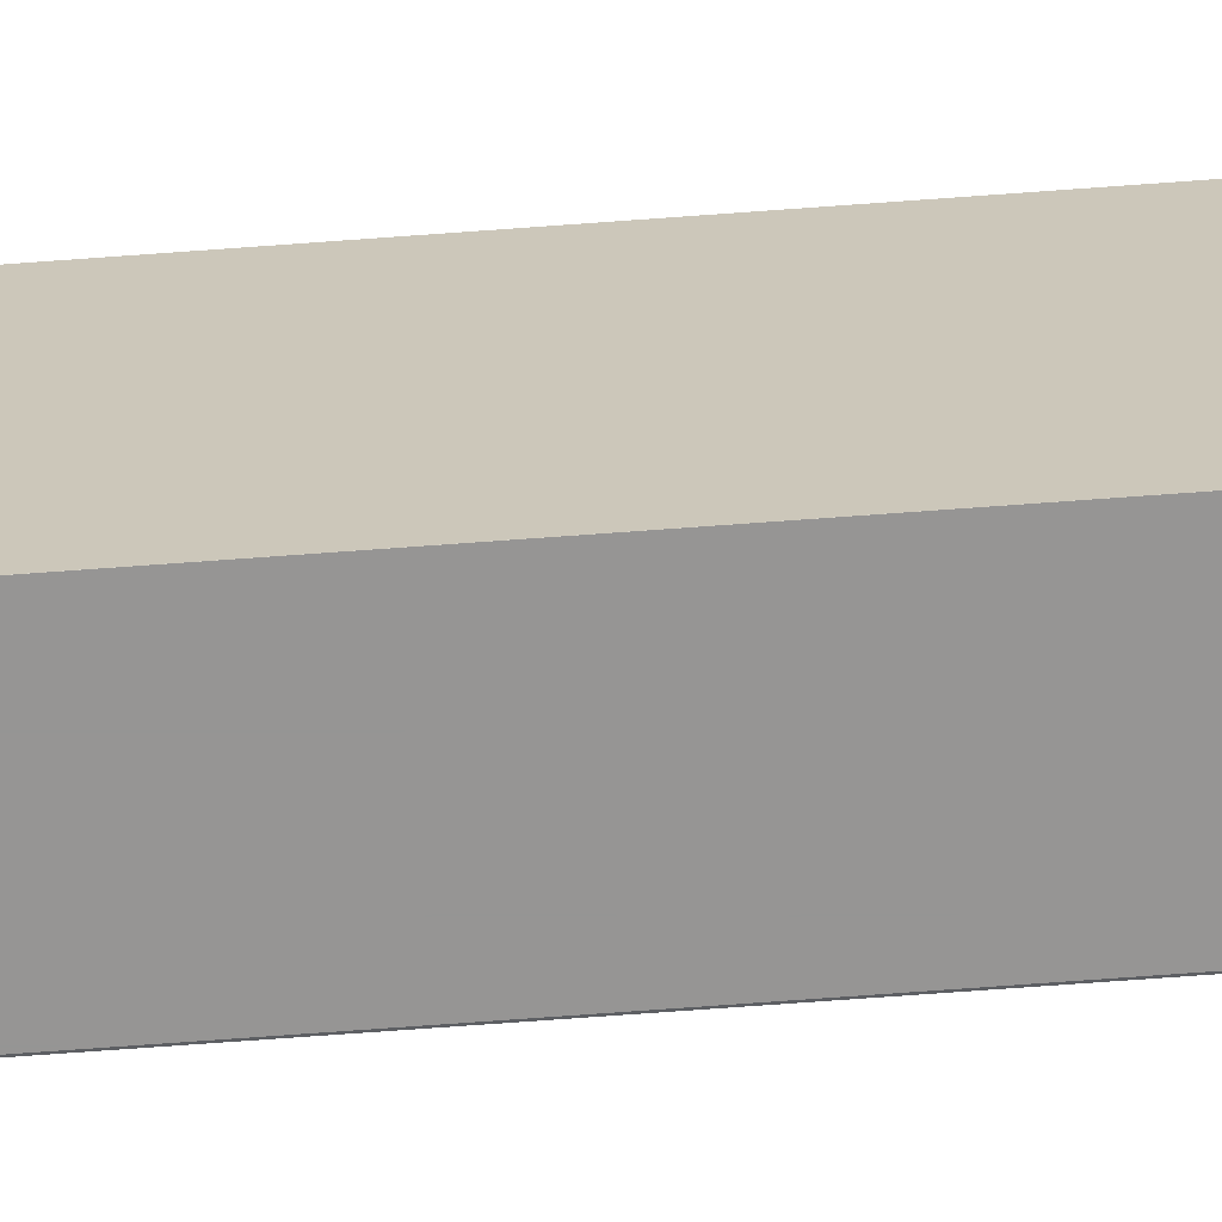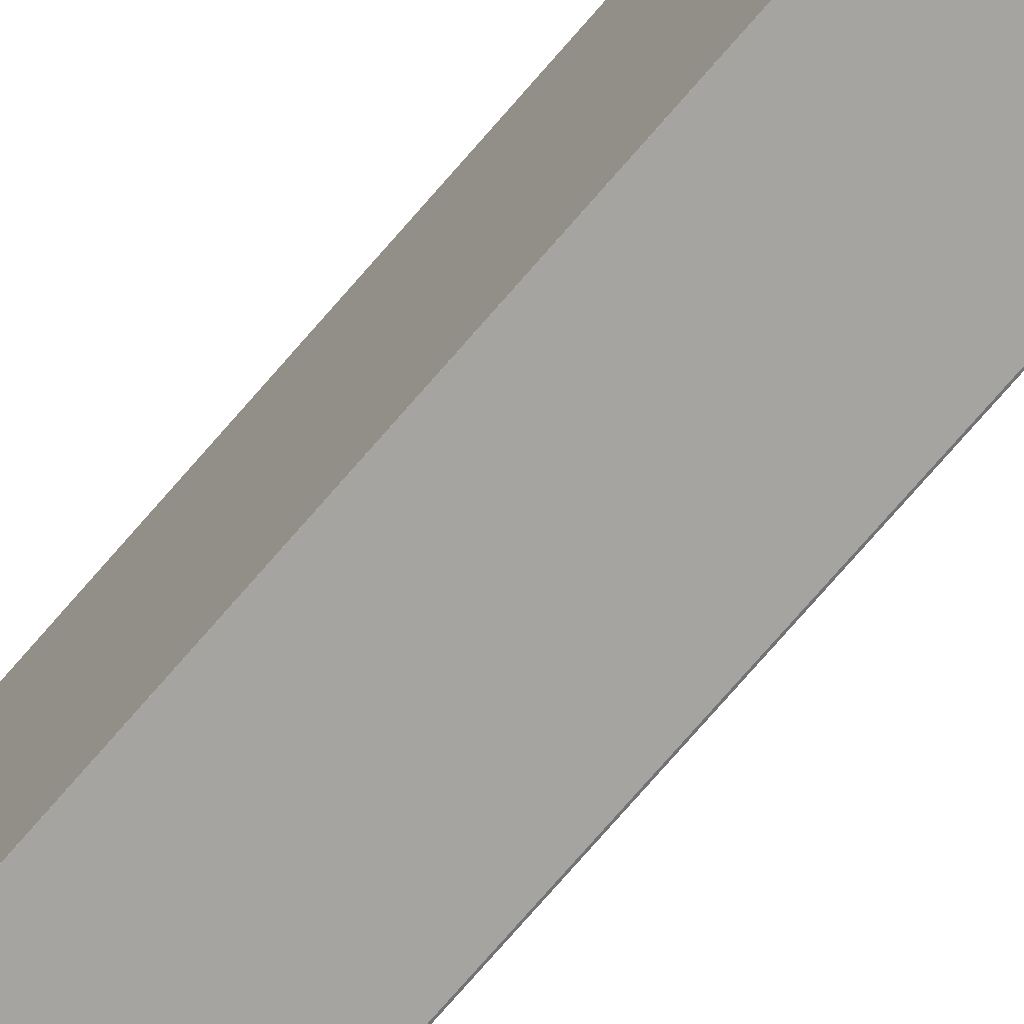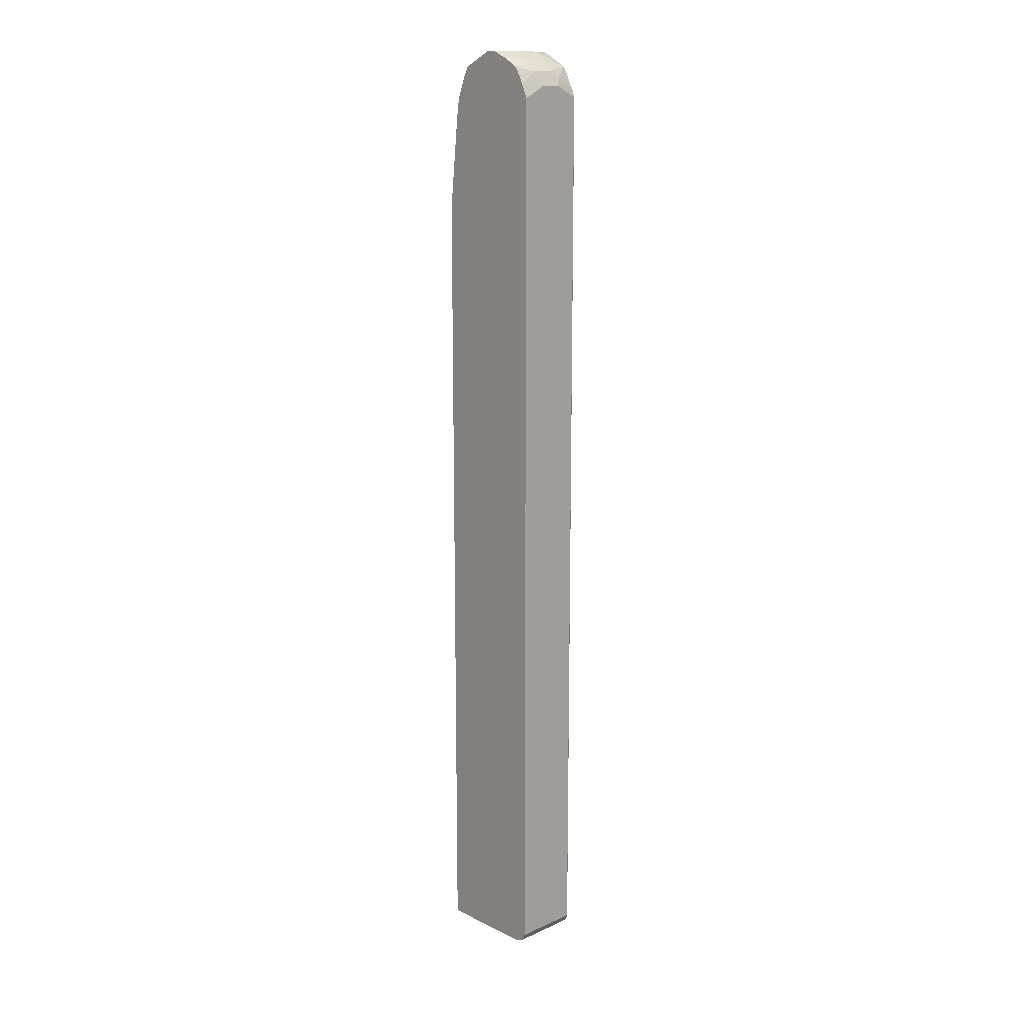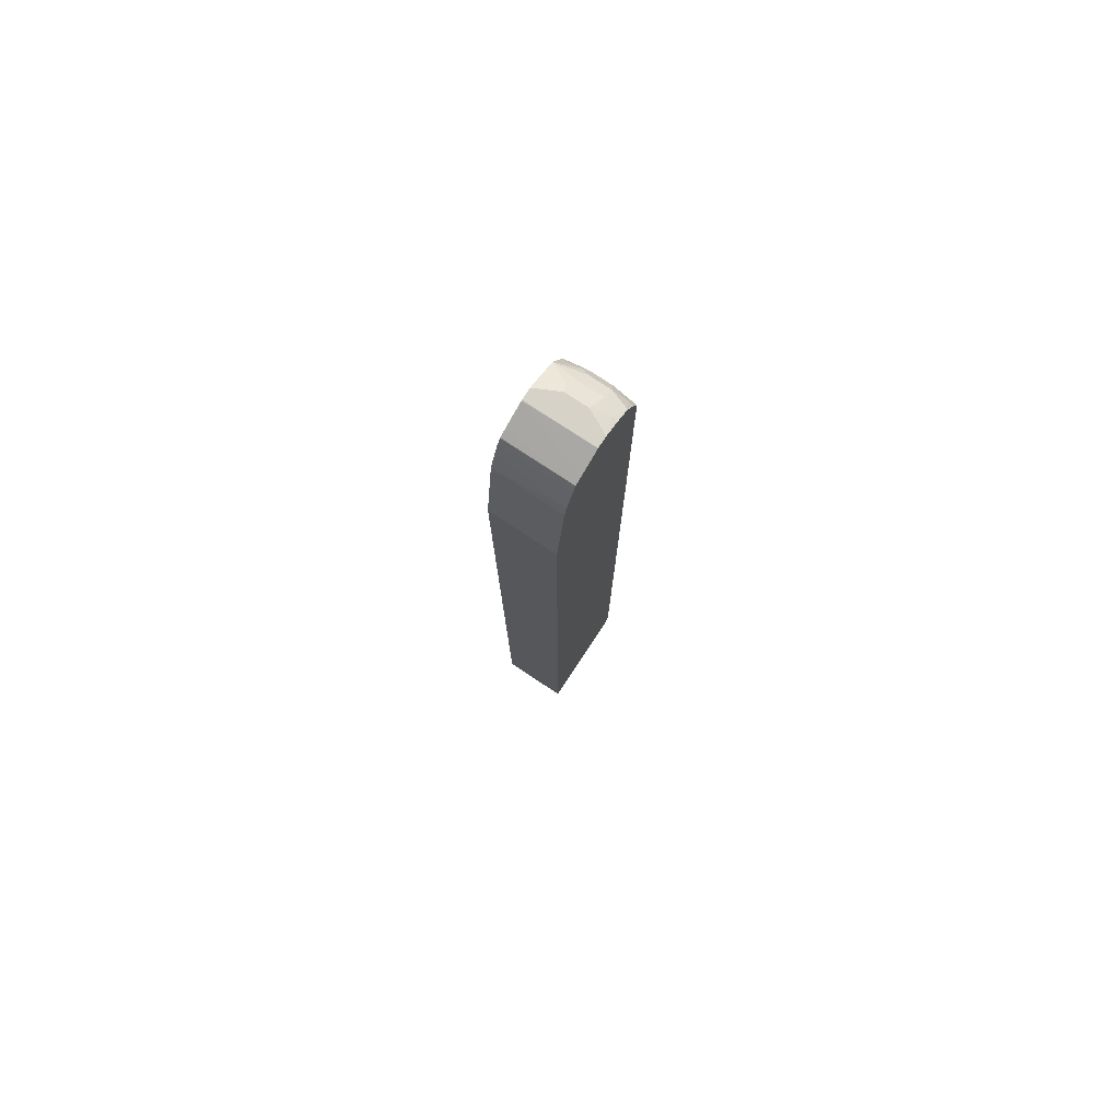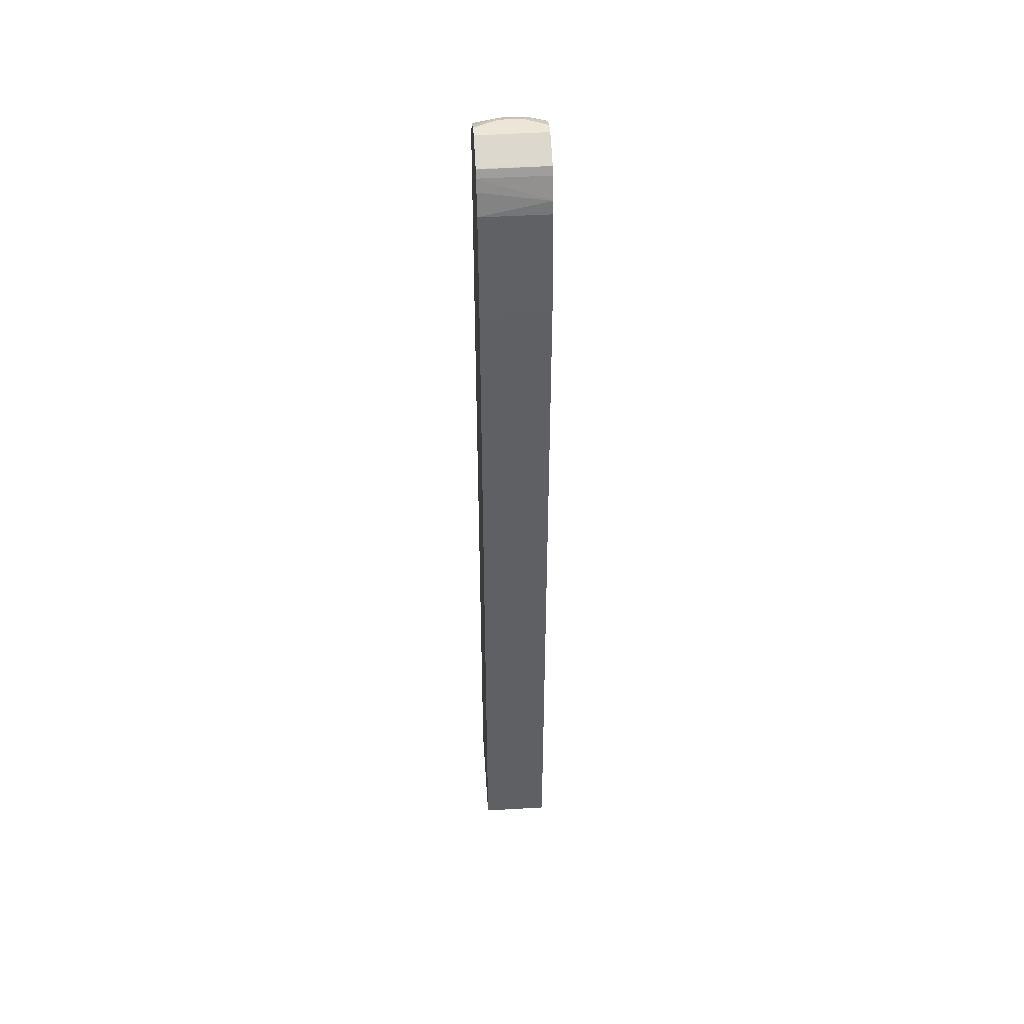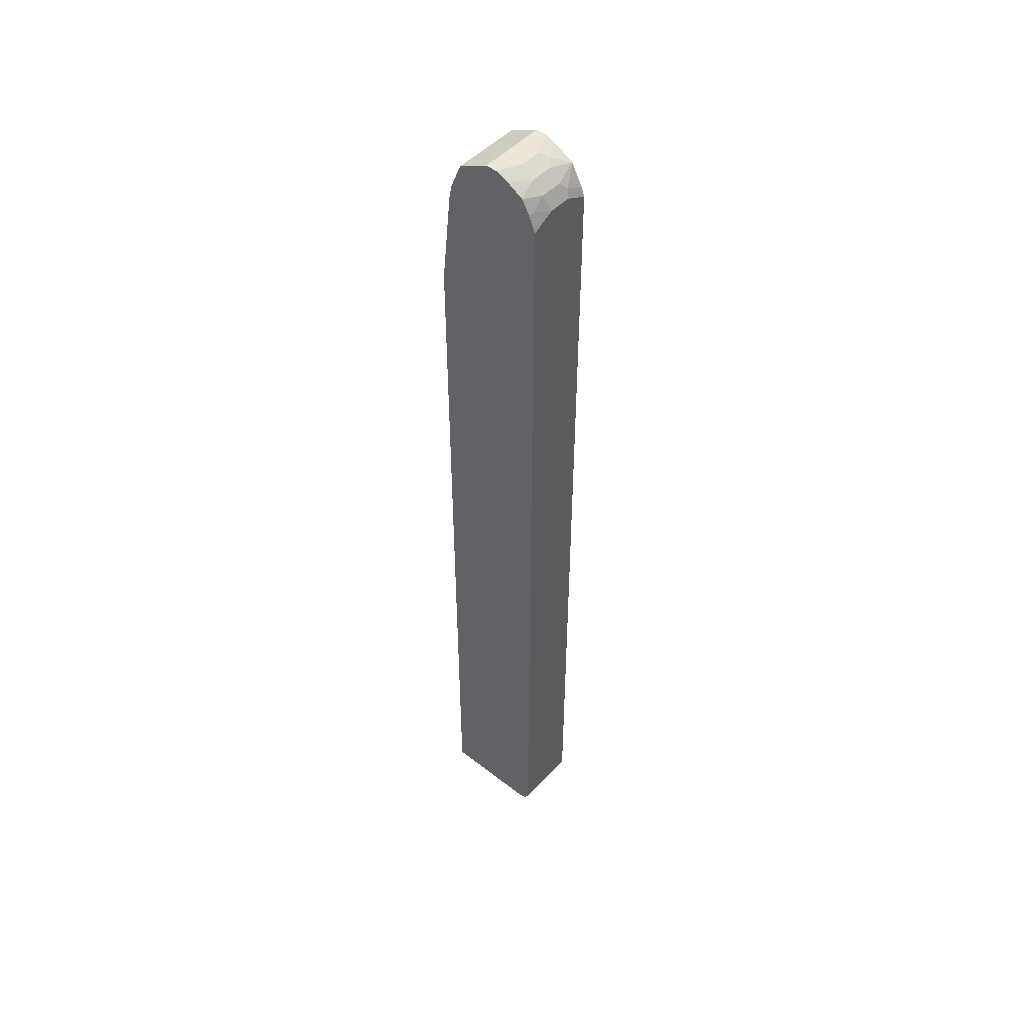
<metadata>
{"format":"obj","ext":"obj","renderer":"f3d","projection":"perspective","resolution":1024,"background":"white","views":[{"elev":-67.5,"azim":94.3,"up":"+Z"},{"elev":-73.4,"azim":139.3,"up":"+Z"},{"elev":14.5,"azim":136.3,"up":"+Y"},{"elev":77.9,"azim":33.5,"up":"+Y"},{"elev":46.1,"azim":-3.8,"up":"+Y"},{"elev":48.6,"azim":130.9,"up":"+Y"}]}
</metadata>
<code>
v -0.04765 -0.6722 -0.5632
v 0.04689 -0.6722 -0.5632
v -0.04767 -0.6717 -0.5632
v -0.04767 -0.6722 -0.5776
v 0.04691 -0.6722 -0.5784
v 0.04691 -0.6718 -0.5632
v -0.04767 0.4535 -0.5632
v -0.04767 -0.6722 -0.7027
v 0.04691 -0.6722 -0.6878
v 0.04691 0.453 -0.5632
v 0.04689 0.4535 -0.5632
v -0.04767 0.594 -0.5784
v -0.04767 -0.6719 -0.7035
v -0.0469 -0.6722 -0.7035
v 0.04689 -0.6722 -0.7035
v 0.04691 -0.6721 -0.7035
v 0.04691 0.594 -0.5784
v 0.04689 0.6115 -0.5823
v -0.04767 0.6244 -0.5876
v -0.04767 -0.6667 -0.714
v -0.0469 -0.6669 -0.7139
v 0.04691 -0.6669 -0.7139
v 0.04691 0.6115 -0.5823
v -0.04767 0.6409 -0.5937
v -0.04767 -0.6573 -0.7187
v -0.0469 -0.6565 -0.7191
v 0.04689 -0.6565 -0.7191
v 0.04691 -0.6565 -0.7191
v 0.04691 0.6409 -0.594
v 0.04691 0.6513 -0.5993
v -0.04767 0.6507 -0.5987
v -0.04767 0.6096 -0.7187
v -0.0469 0.6096 -0.7191
v 0.04689 0.6096 -0.7191
v 0.04691 0.6096 -0.7191
v 0.04691 0.6565 -0.6097
v -0.04767 0.6567 -0.6098
v -0.04767 0.6513 -0.5993
v -0.04767 0.6111 -0.7183
v -0.01563 0.6252 -0.7191
v 0.01563 0.6252 -0.7191
v 0.03908 0.6331 -0.7113
v 0.04691 0.6315 -0.7097
v -0.04767 0.6617 -0.6197
v 0.04691 0.6722 -0.6409
v -0.04767 0.6719 -0.6401
v -0.04767 0.6213 -0.7142
v -0.02083 0.6356 -0.7139
v -0.01042 0.6461 -0.7087
v 0.02084 0.6461 -0.7087
v 0.04691 0.6513 -0.6982
v 0.04691 0.6722 -0.6566
v -0.04767 0.6722 -0.6409
v -0.04767 0.6513 -0.6982
v -0.01042 0.6617 -0.693
v 0.02084 0.6617 -0.693
v 0.03908 0.6643 -0.68
v 0.04691 0.6627 -0.6784
v 0.01563 0.6722 -0.6722
v -0.04767 0.6722 -0.6566
v -0.04767 0.6672 -0.6682
v -0.02083 0.6669 -0.6826
v -0.01563 0.6722 -0.6722
f 36 45 46
f 30 36 37
f 30 37 38
f 30 38 31
f 32 39 33
f 34 43 35
f 34 41 42
f 34 42 43
f 36 44 37
f 36 46 44
f 27 35 28
f 33 39 40
f 27 34 35
f 20 22 21
f 26 41 34
f 26 40 41
f 26 33 40
f 25 33 26
f 25 32 33
f 24 30 31
f 24 29 30
f 23 29 24
f 22 27 28
f 20 27 22
f 20 26 27
f 39 47 48
f 18 24 19
f 26 34 27
f 39 48 40
f 54 62 55
f 40 49 50
f 18 23 24
f 60 62 61
f 60 63 62
f 56 59 57
f 55 59 56
f 55 63 59
f 55 62 63
f 54 61 62
f 52 57 59
f 52 58 57
f 51 57 58
f 51 56 57
f 50 56 51
f 49 56 50
f 49 55 56
f 49 54 55
f 48 54 49
f 47 54 48
f 45 53 46
f 45 60 53
f 45 63 60
f 45 59 63
f 45 52 59
f 42 51 43
f 42 50 51
f 41 50 42
f 40 50 41
f 40 48 49
f 15 22 16
f 20 25 26
f 14 21 22
f 3 39 32
f 3 47 39
f 3 54 47
f 3 61 54
f 3 53 60
f 3 46 53
f 3 44 46
f 3 37 44
f 3 38 37
f 3 31 38
f 3 24 31
f 3 19 24
f 3 12 19
f 3 32 25
f 3 7 12
f 1 5 2
f 1 9 5
f 1 15 9
f 1 14 15
f 1 8 14
f 1 4 8
f 1 3 4
f 1 7 3
f 1 11 7
f 1 10 11
f 1 6 10
f 1 2 6
f 14 22 15
f 2 5 6
f 3 25 20
f 3 60 61
f 3 13 8
f 14 20 21
f 13 20 14
f 12 18 19
f 12 23 18
f 12 17 23
f 10 17 11
f 9 15 16
f 3 20 13
f 7 17 12
f 7 11 17
f 5 10 6
f 5 17 10
f 5 23 17
f 5 29 23
f 8 13 14
f 5 36 30
f 3 8 4
f 5 30 29
f 5 9 16
f 5 16 22
f 5 28 35
f 5 22 28
f 5 43 51
f 5 51 58
f 5 58 52
f 5 52 45
f 5 45 36
f 5 35 43

</code>
